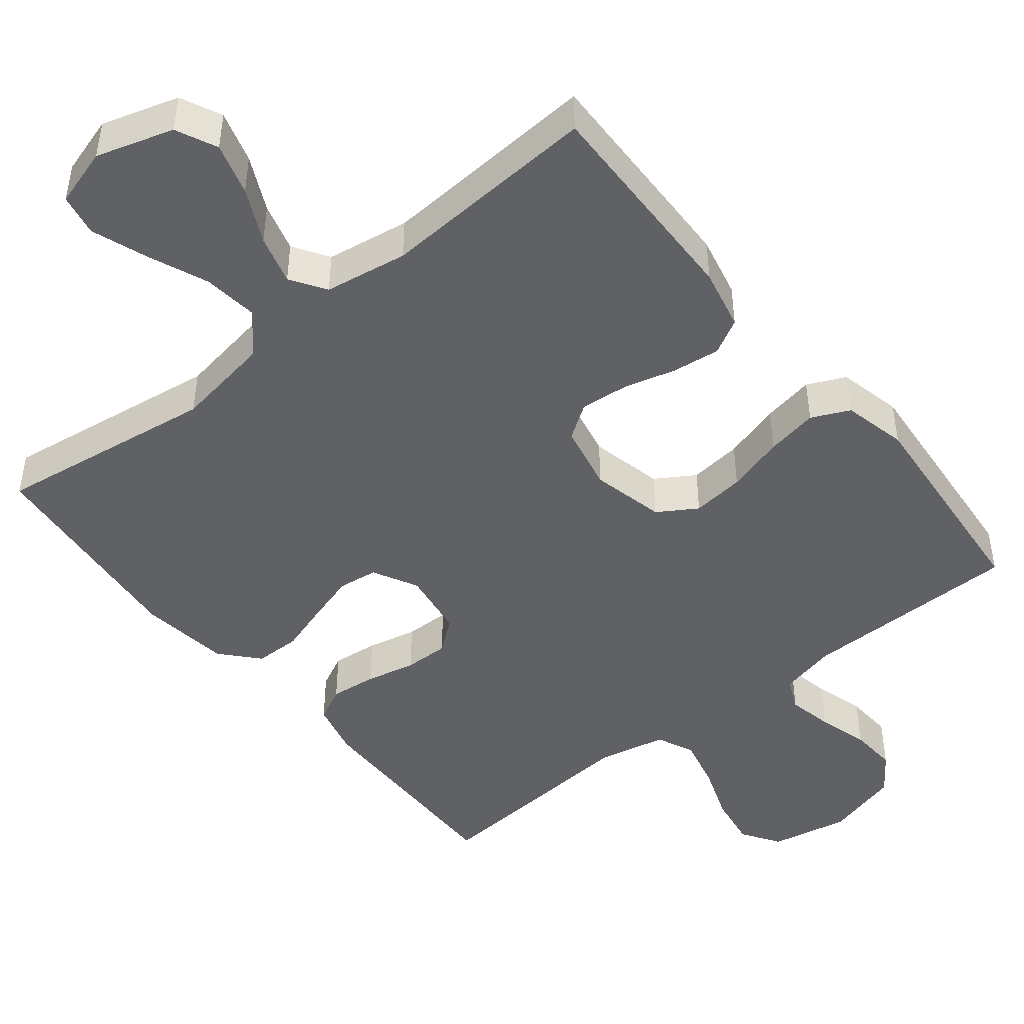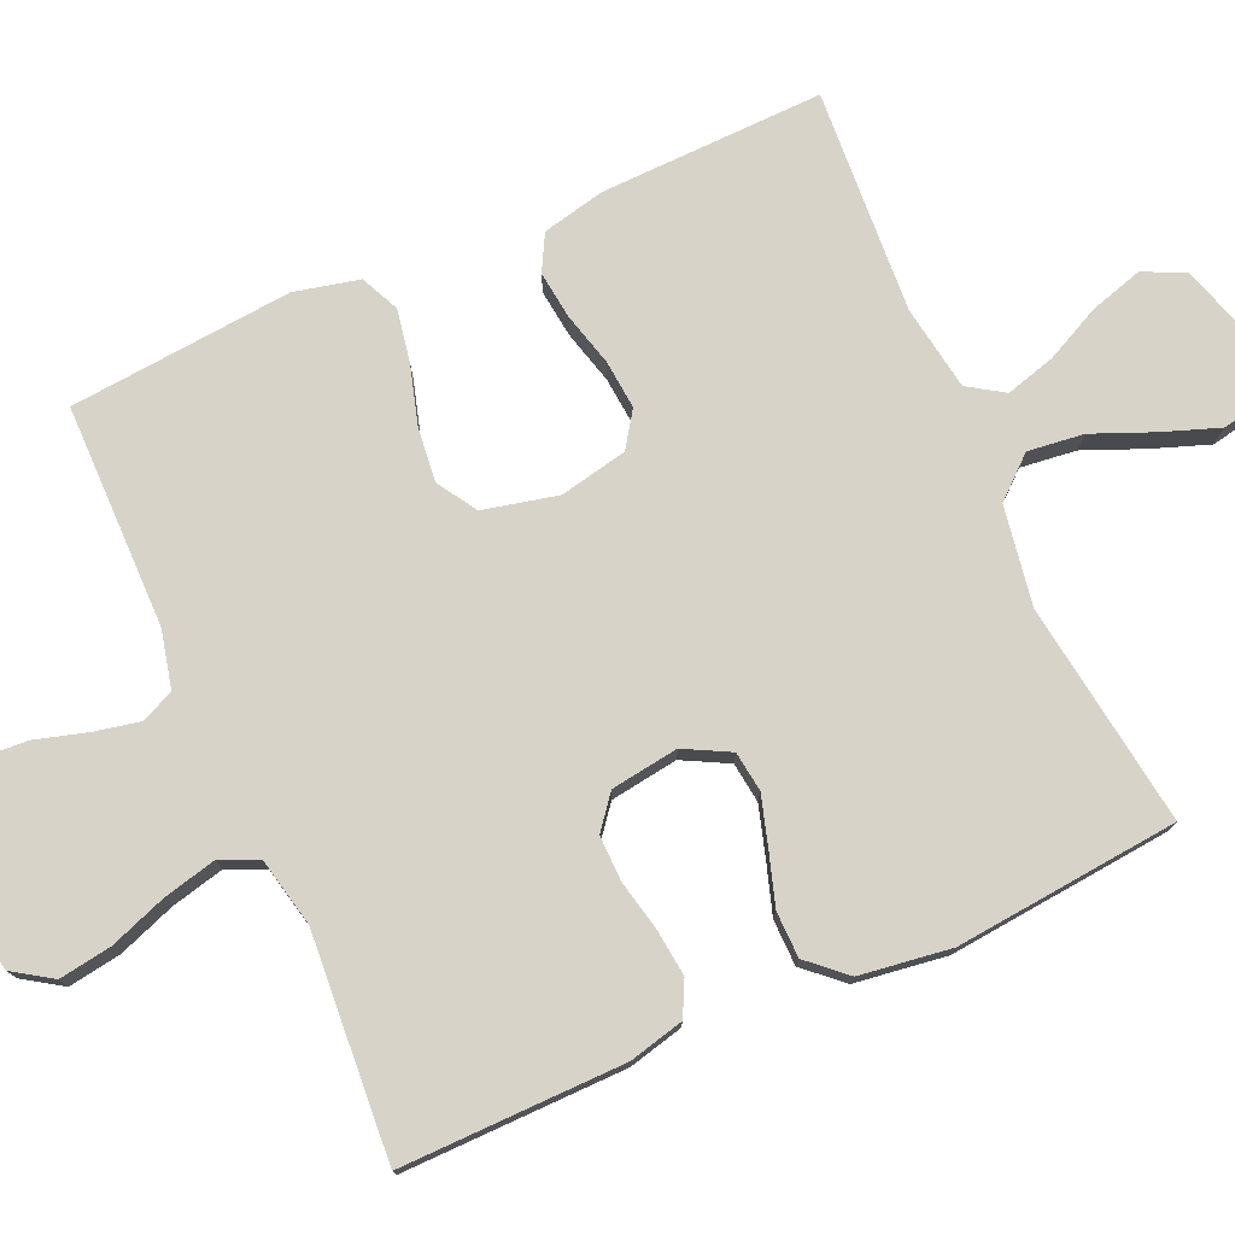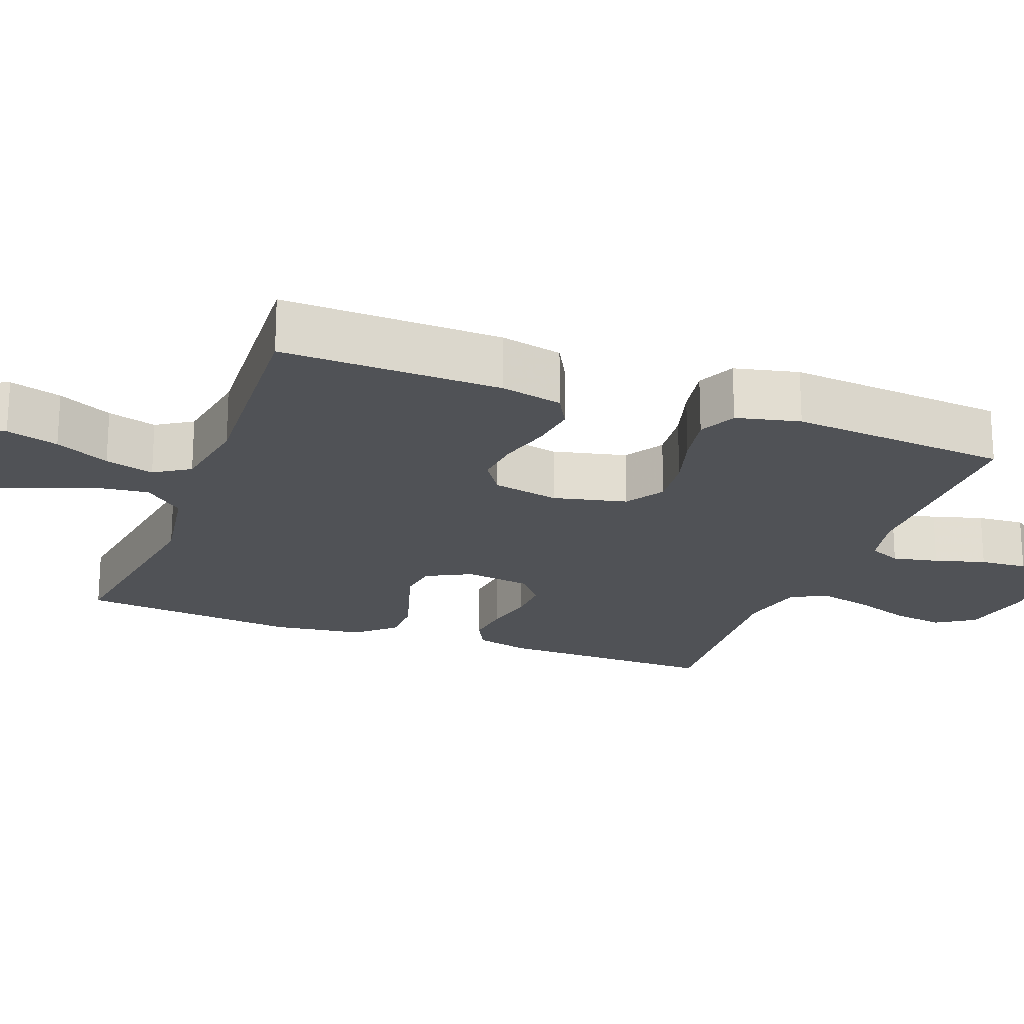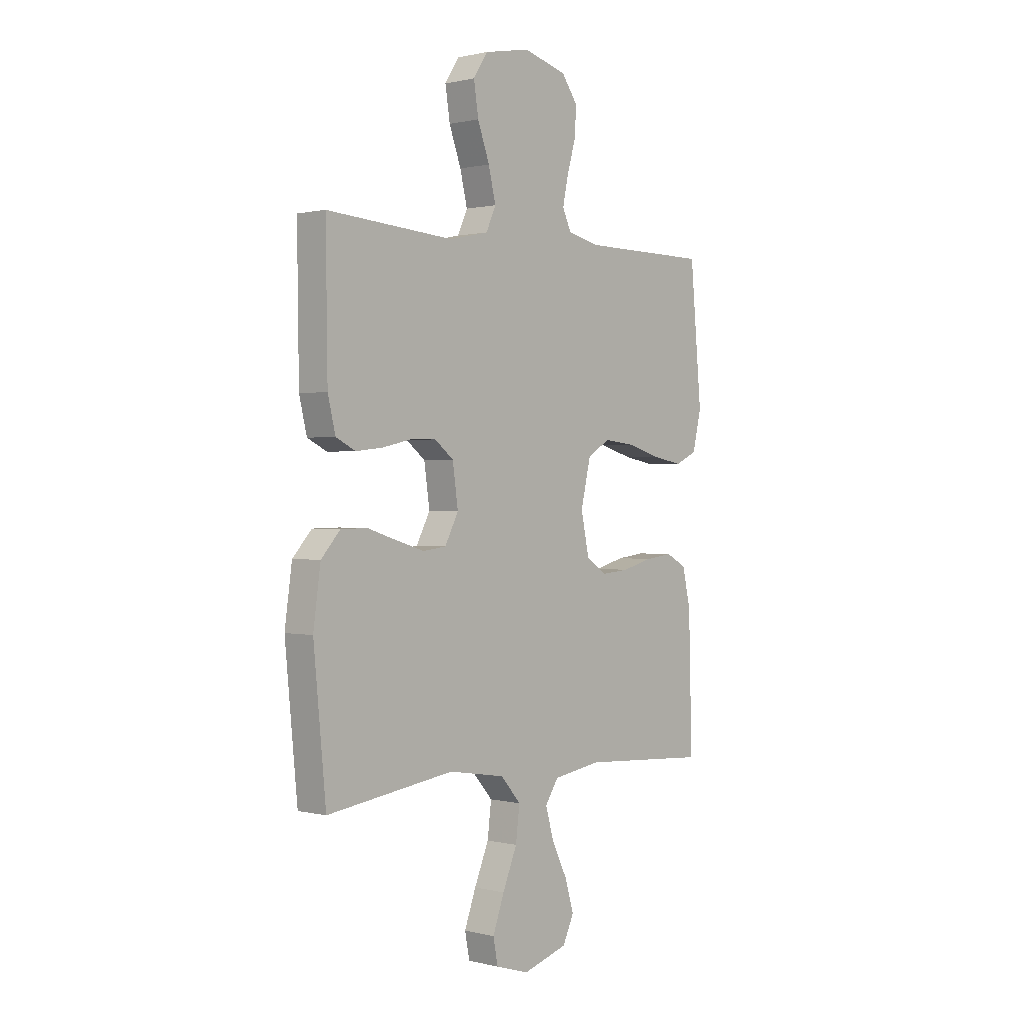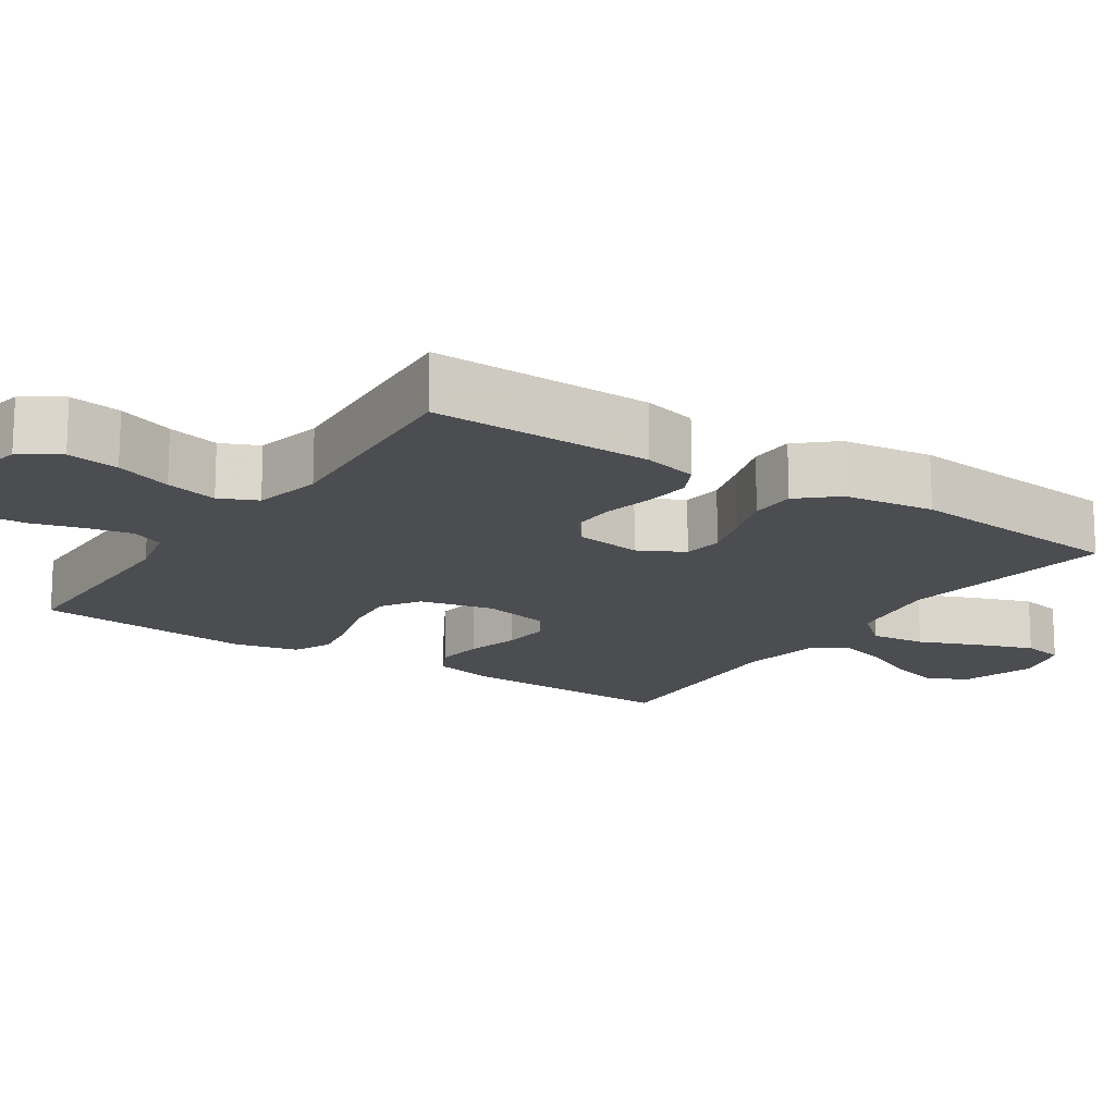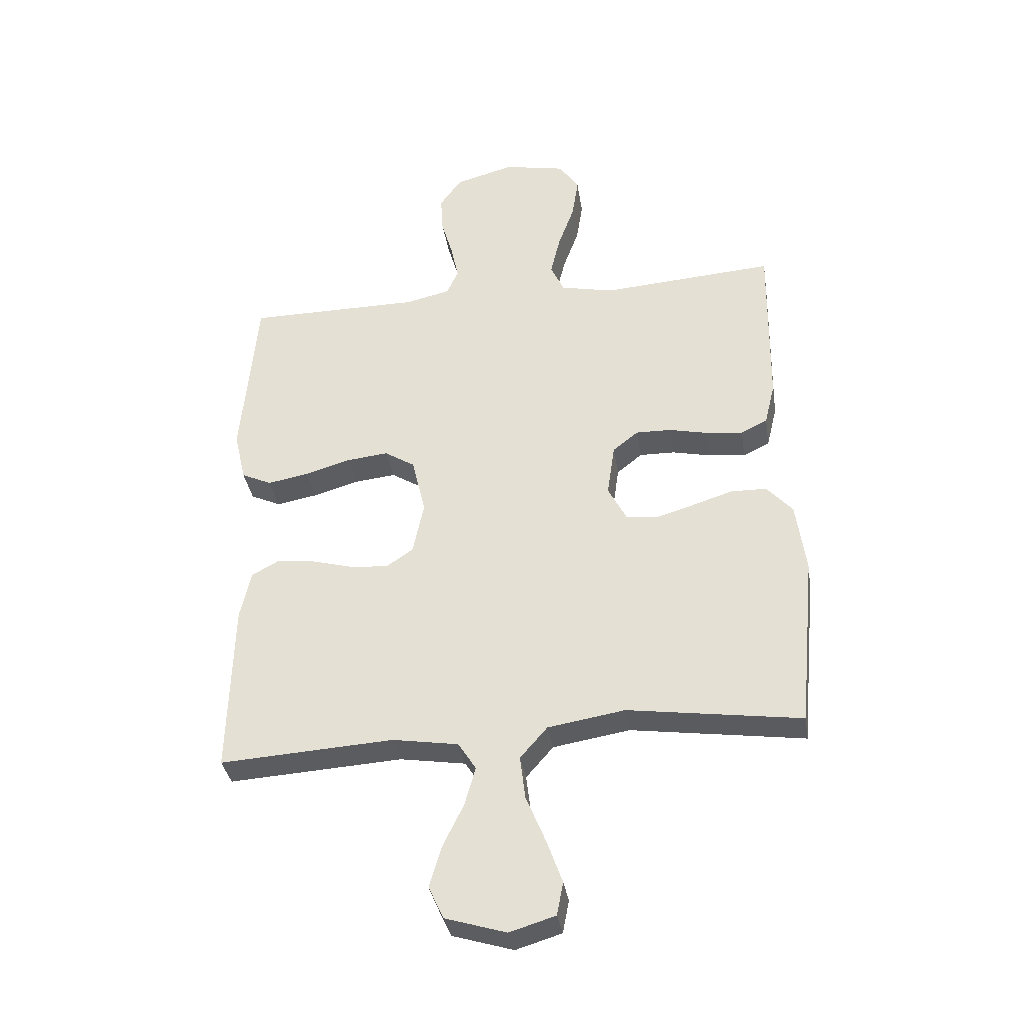
<metadata>
{"format":"obj","ext":"obj","renderer":"f3d","projection":"perspective","resolution":1024,"background":"white","views":[{"elev":-46.3,"azim":-141.2,"up":"+Y"},{"elev":76.3,"azim":66.1,"up":"+Y"},{"elev":-20.8,"azim":-110.6,"up":"+Y"},{"elev":0.7,"azim":131.9,"up":"+Z"},{"elev":-16.2,"azim":56.3,"up":"+Y"},{"elev":-35.1,"azim":8.9,"up":"+Z"}]}
</metadata>
<code>
v 0.5 0.07 0.5
v 0.496 0.07 0.2
v 0.478 0.07 0.126
v 0.432 0.07 0.103
v 0.369 0.07 0.11
v 0.301 0.07 0.125
v 0.24 0.07 0.126
v 0.196 0.07 0.091
v 0.183 0.07 0
v 0.215 0.07 -0.061
v 0.269 0.07 -0.068
v 0.336 0.07 -0.048
v 0.405 0.07 -0.026
v 0.467 0.07 -0.027
v 0.512 0.07 -0.077
v 0.529 0.07 -0.2
v 0.5 0.07 -0.5
v 0.2 0.07 -0.458
v 0.067 0.07 -0.48
v 0.02 0.07 -0.534
v 0.029 0.07 -0.609
v 0.063 0.07 -0.691
v 0.09 0.07 -0.766
v 0.079 0.07 -0.823
v 0 0.07 -0.847
v -0.105 0.07 -0.815
v -0.131 0.07 -0.759
v -0.11 0.07 -0.688
v -0.074 0.07 -0.614
v -0.055 0.07 -0.547
v -0.086 0.07 -0.499
v -0.2 0.07 -0.481
v -0.5 0.07 -0.5
v -0.492 0.07 -0.2
v -0.473 0.07 -0.116
v -0.425 0.07 -0.09
v -0.36 0.07 -0.098
v -0.289 0.07 -0.117
v -0.223 0.07 -0.123
v -0.176 0.07 -0.091
v -0.157 0.07 0
v -0.18 0.07 0.1
v -0.233 0.07 0.133
v -0.305 0.07 0.125
v -0.384 0.07 0.102
v -0.455 0.07 0.089
v -0.507 0.07 0.113
v -0.527 0.07 0.2
v -0.5 0.07 0.5
v -0.2 0.07 0.502
v -0.123 0.07 0.52
v -0.103 0.07 0.564
v -0.116 0.07 0.626
v -0.136 0.07 0.695
v -0.14 0.07 0.76
v -0.102 0.07 0.813
v 0 0.07 0.841
v 0.107 0.07 0.82
v 0.141 0.07 0.768
v 0.13 0.07 0.697
v 0.102 0.07 0.62
v 0.085 0.07 0.549
v 0.108 0.07 0.498
v 0.2 0.07 0.478
v 0.5 0 0.5
v 0.496 0 0.2
v 0.478 0 0.126
v 0.432 0 0.103
v 0.369 0 0.11
v 0.301 0 0.125
v 0.24 0 0.126
v 0.196 0 0.091
v 0.183 0 0
v 0.215 0 -0.061
v 0.269 0 -0.068
v 0.336 0 -0.048
v 0.405 0 -0.026
v 0.467 0 -0.027
v 0.512 0 -0.077
v 0.529 0 -0.2
v 0.5 0 -0.5
v 0.2 0 -0.458
v 0.067 0 -0.48
v 0.02 0 -0.534
v 0.029 0 -0.609
v 0.063 0 -0.691
v 0.09 0 -0.766
v 0.079 0 -0.823
v 0 0 -0.847
v -0.105 0 -0.815
v -0.131 0 -0.759
v -0.11 0 -0.688
v -0.074 0 -0.614
v -0.055 0 -0.547
v -0.086 0 -0.499
v -0.2 0 -0.481
v -0.5 0 -0.5
v -0.492 0 -0.2
v -0.473 0 -0.116
v -0.425 0 -0.09
v -0.36 0 -0.098
v -0.289 0 -0.117
v -0.223 0 -0.123
v -0.176 0 -0.091
v -0.157 0 0
v -0.18 0 0.1
v -0.233 0 0.133
v -0.305 0 0.125
v -0.384 0 0.102
v -0.455 0 0.089
v -0.507 0 0.113
v -0.527 0 0.2
v -0.5 0 0.5
v -0.2 0 0.502
v -0.123 0 0.52
v -0.103 0 0.564
v -0.116 0 0.626
v -0.136 0 0.695
v -0.14 0 0.76
v -0.102 0 0.813
v 0 0 0.841
v 0.107 0 0.82
v 0.141 0 0.768
v 0.13 0 0.697
v 0.102 0 0.62
v 0.085 0 0.549
v 0.108 0 0.498
v 0.2 0 0.478
f 58 59 60 61
f 58 61 62
f 57 58 62
f 56 57 62
f 53 54 55 56
f 52 53 56 62
f 51 52 62 63
f 47 48 49 50
f 44 45 46 47
f 43 44 47 50
f 42 43 50 51
f 35 36 37 38
f 35 38 39
f 32 33 34 35
f 31 32 35 39
f 30 31 39 40
f 26 27 28 29
f 26 29 30
f 25 26 30
f 24 25 30
f 21 22 23 24
f 21 24 30 40
f 15 16 17 18
f 15 18 19
f 12 13 14 15
f 11 12 15 19
f 10 11 19 20
f 3 4 5 6
f 3 6 7
f 64 1 2 3
f 64 3 7
f 63 64 7 8
f 41 42 51 63
f 41 63 8 9
f 20 21 40 41
f 9 10 20 41
f 125 124 123 122
f 126 125 122
f 126 122 121
f 126 121 120
f 120 119 118 117
f 126 120 117 116
f 127 126 116 115
f 114 113 112 111
f 111 110 109 108
f 114 111 108 107
f 115 114 107 106
f 102 101 100 99
f 103 102 99
f 99 98 97 96
f 103 99 96 95
f 104 103 95 94
f 93 92 91 90
f 94 93 90
f 94 90 89
f 94 89 88
f 88 87 86 85
f 104 94 88 85
f 82 81 80 79
f 83 82 79
f 79 78 77 76
f 83 79 76 75
f 84 83 75 74
f 70 69 68 67
f 71 70 67
f 67 66 65 128
f 71 67 128
f 72 71 128 127
f 127 115 106 105
f 73 72 127 105
f 105 104 85 84
f 105 84 74 73
f 1 65 66 2
f 2 66 67 3
f 3 67 68 4
f 4 68 69 5
f 5 69 70 6
f 6 70 71 7
f 7 71 72 8
f 8 72 73 9
f 9 73 74 10
f 10 74 75 11
f 11 75 76 12
f 12 76 77 13
f 13 77 78 14
f 14 78 79 15
f 15 79 80 16
f 16 80 81 17
f 17 81 82 18
f 18 82 83 19
f 19 83 84 20
f 20 84 85 21
f 21 85 86 22
f 22 86 87 23
f 23 87 88 24
f 24 88 89 25
f 25 89 90 26
f 26 90 91 27
f 27 91 92 28
f 28 92 93 29
f 29 93 94 30
f 30 94 95 31
f 31 95 96 32
f 32 96 97 33
f 33 97 98 34
f 34 98 99 35
f 35 99 100 36
f 36 100 101 37
f 37 101 102 38
f 38 102 103 39
f 39 103 104 40
f 40 104 105 41
f 41 105 106 42
f 42 106 107 43
f 43 107 108 44
f 44 108 109 45
f 45 109 110 46
f 46 110 111 47
f 47 111 112 48
f 48 112 113 49
f 49 113 114 50
f 50 114 115 51
f 51 115 116 52
f 52 116 117 53
f 53 117 118 54
f 54 118 119 55
f 55 119 120 56
f 56 120 121 57
f 57 121 122 58
f 58 122 123 59
f 59 123 124 60
f 60 124 125 61
f 61 125 126 62
f 62 126 127 63
f 63 127 128 64
f 64 128 65 1

</code>
